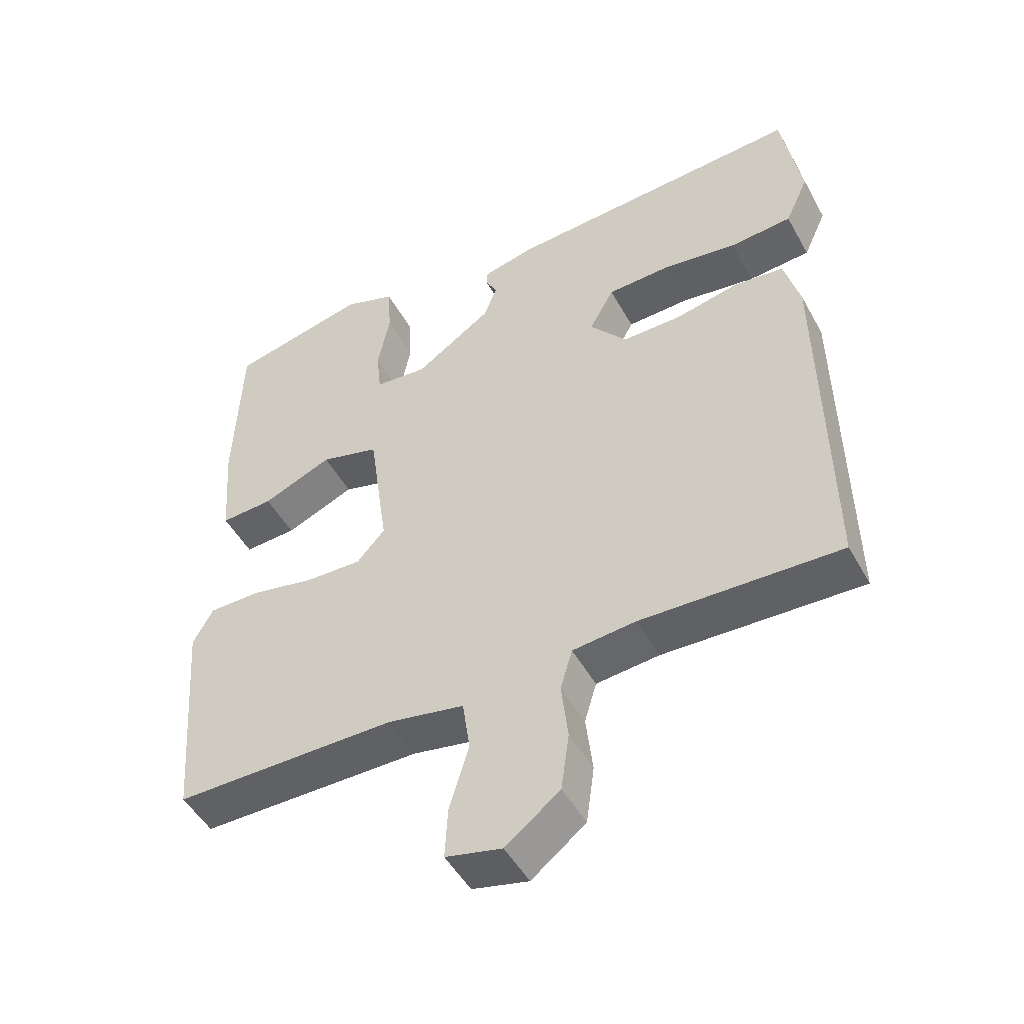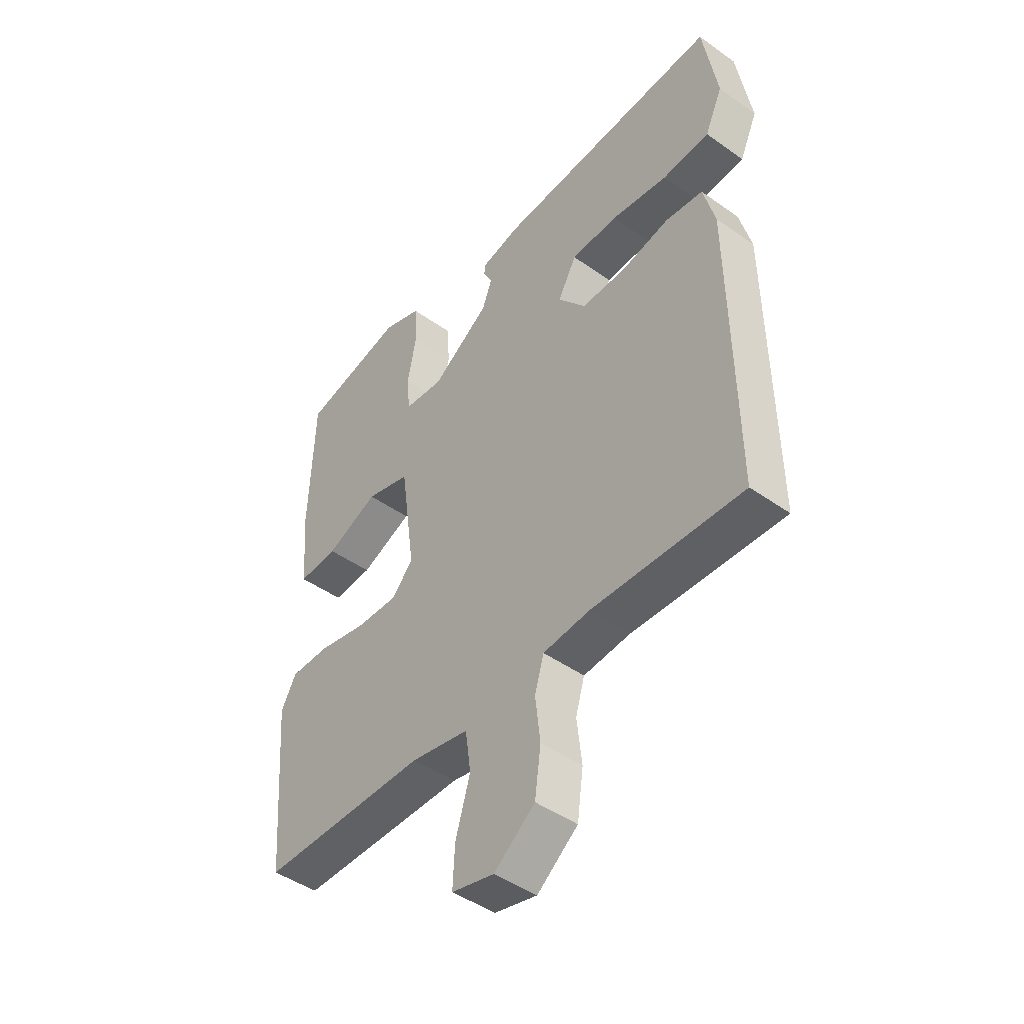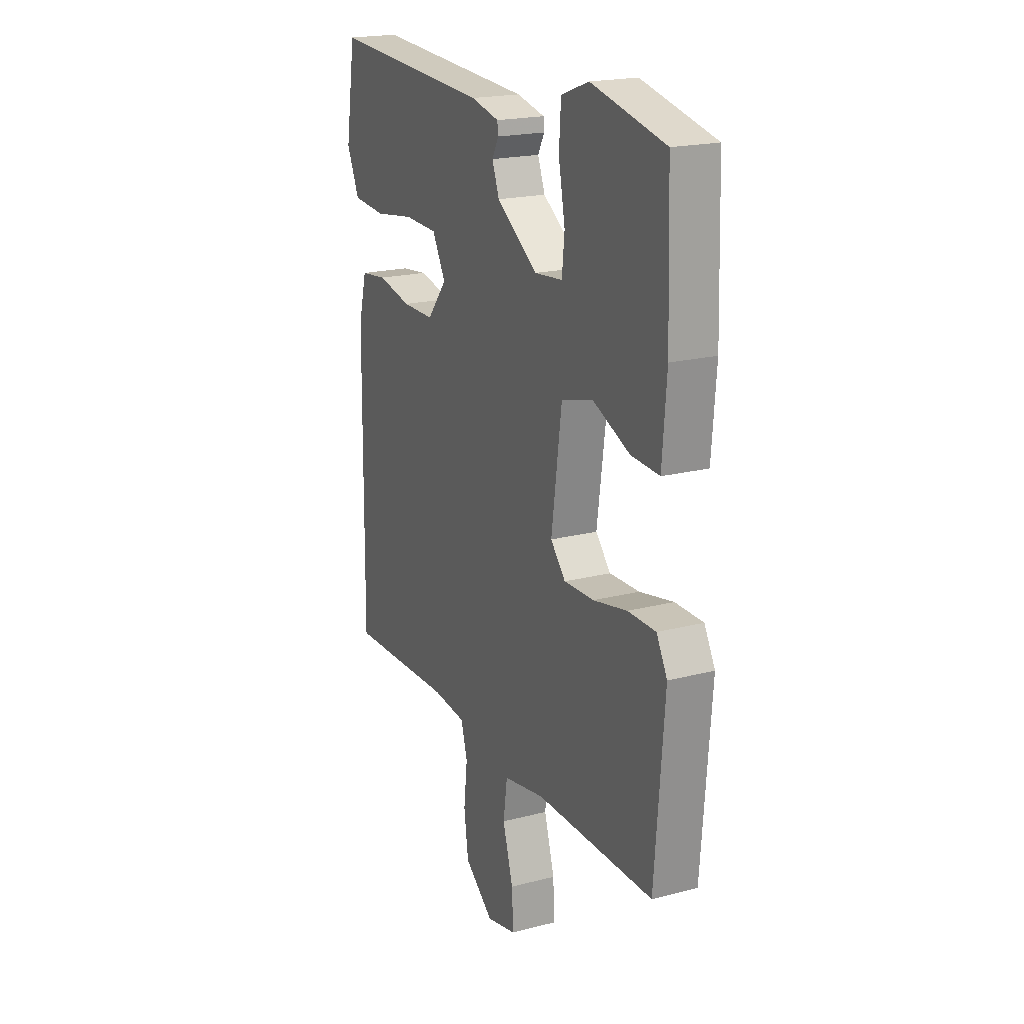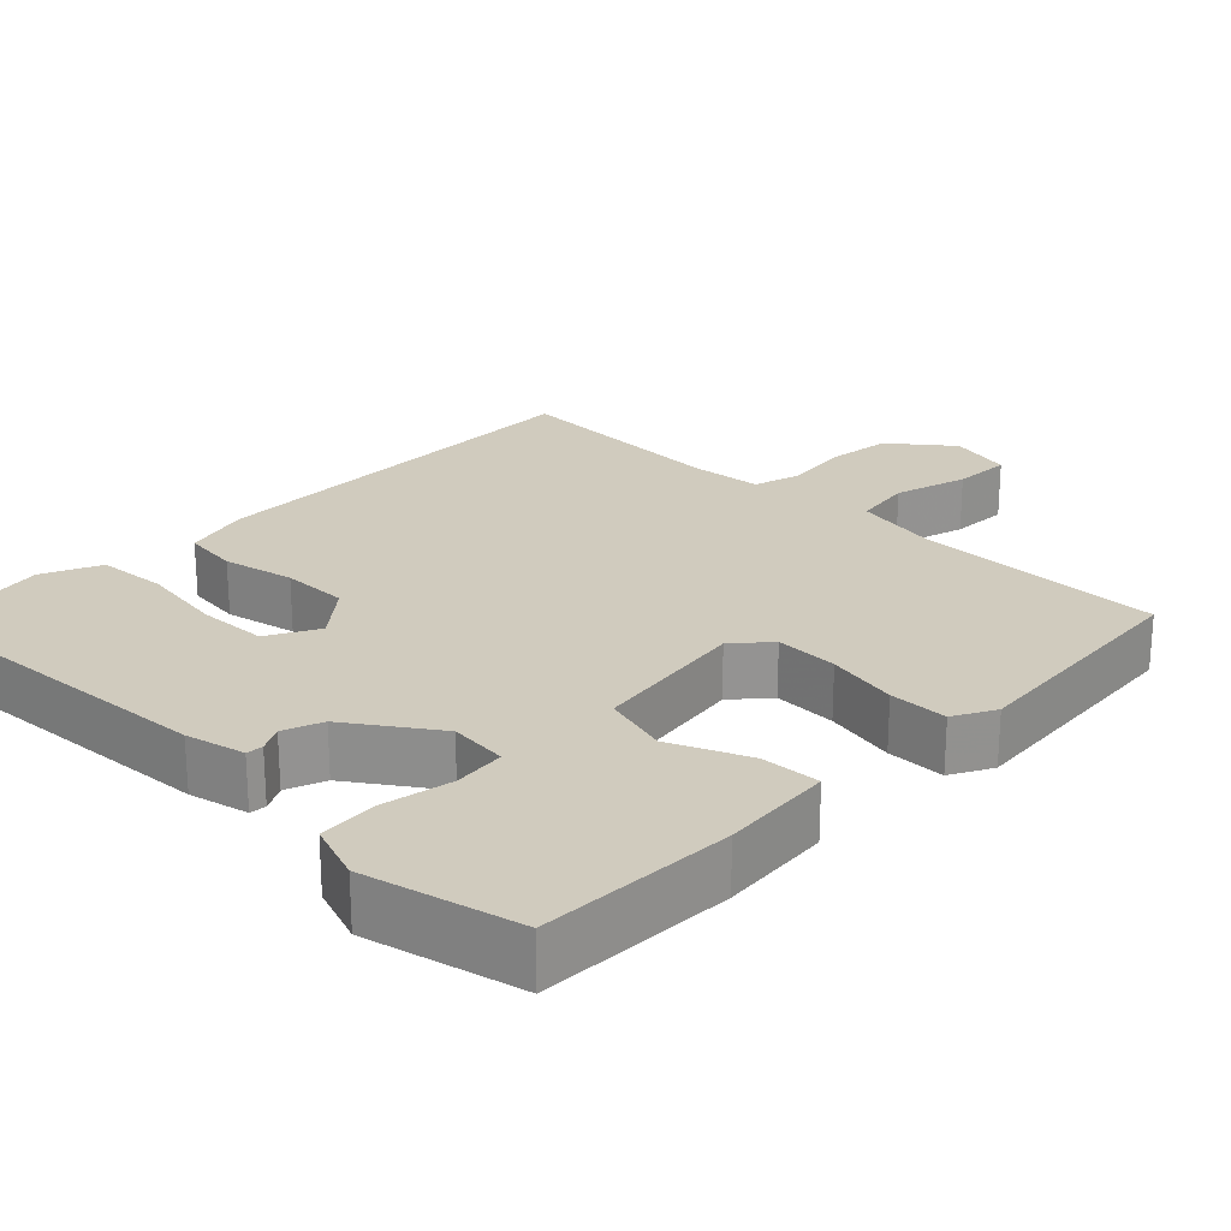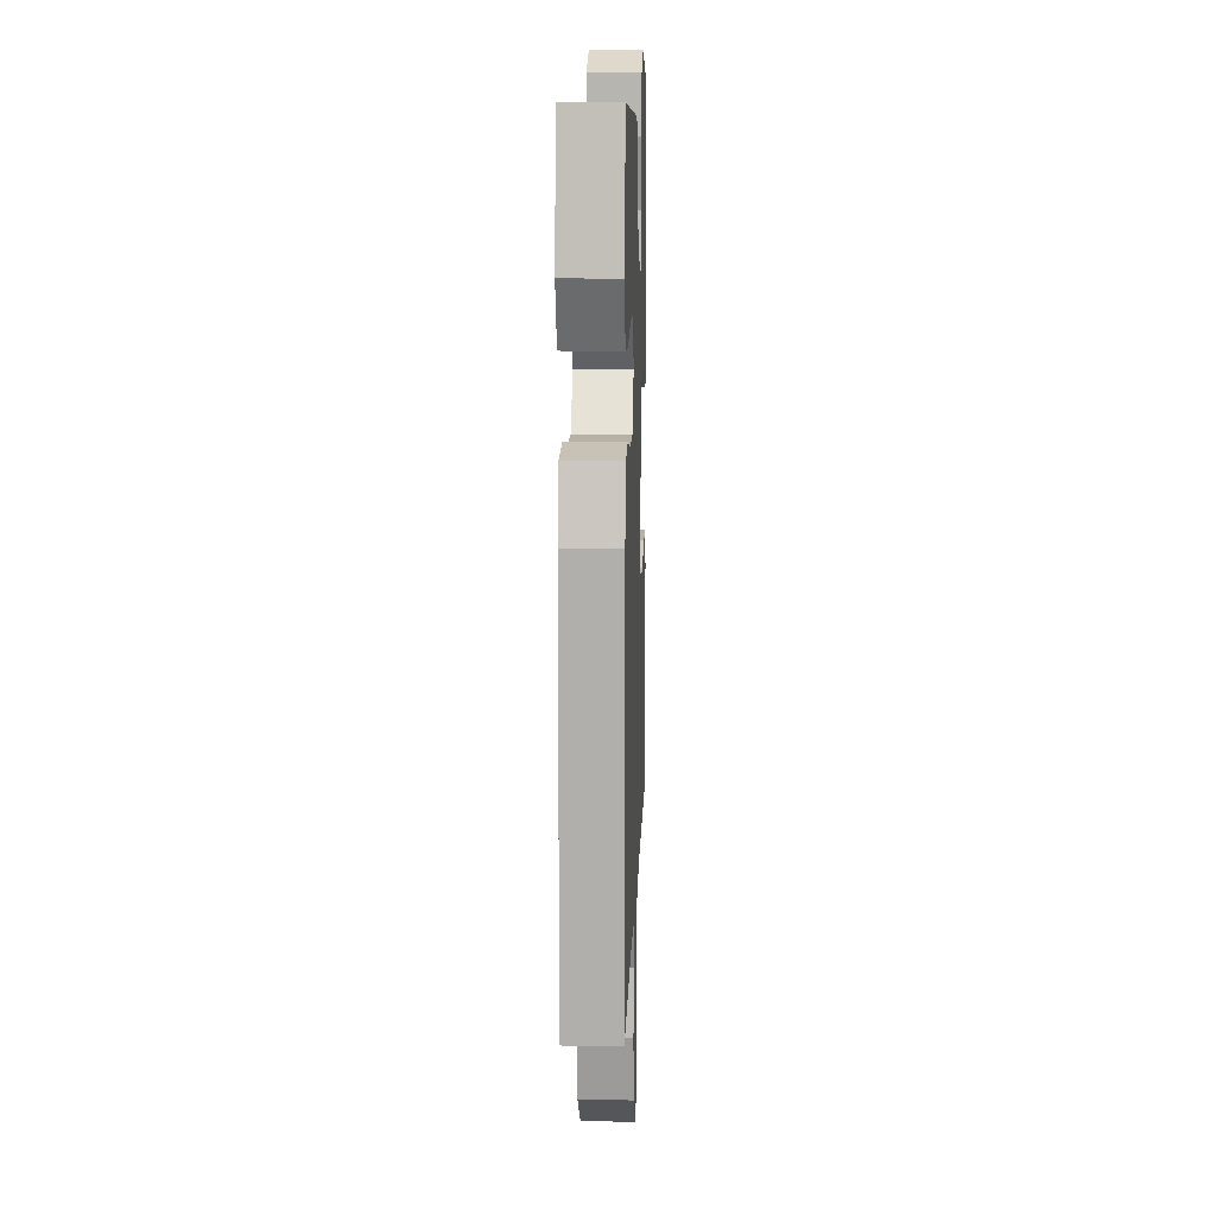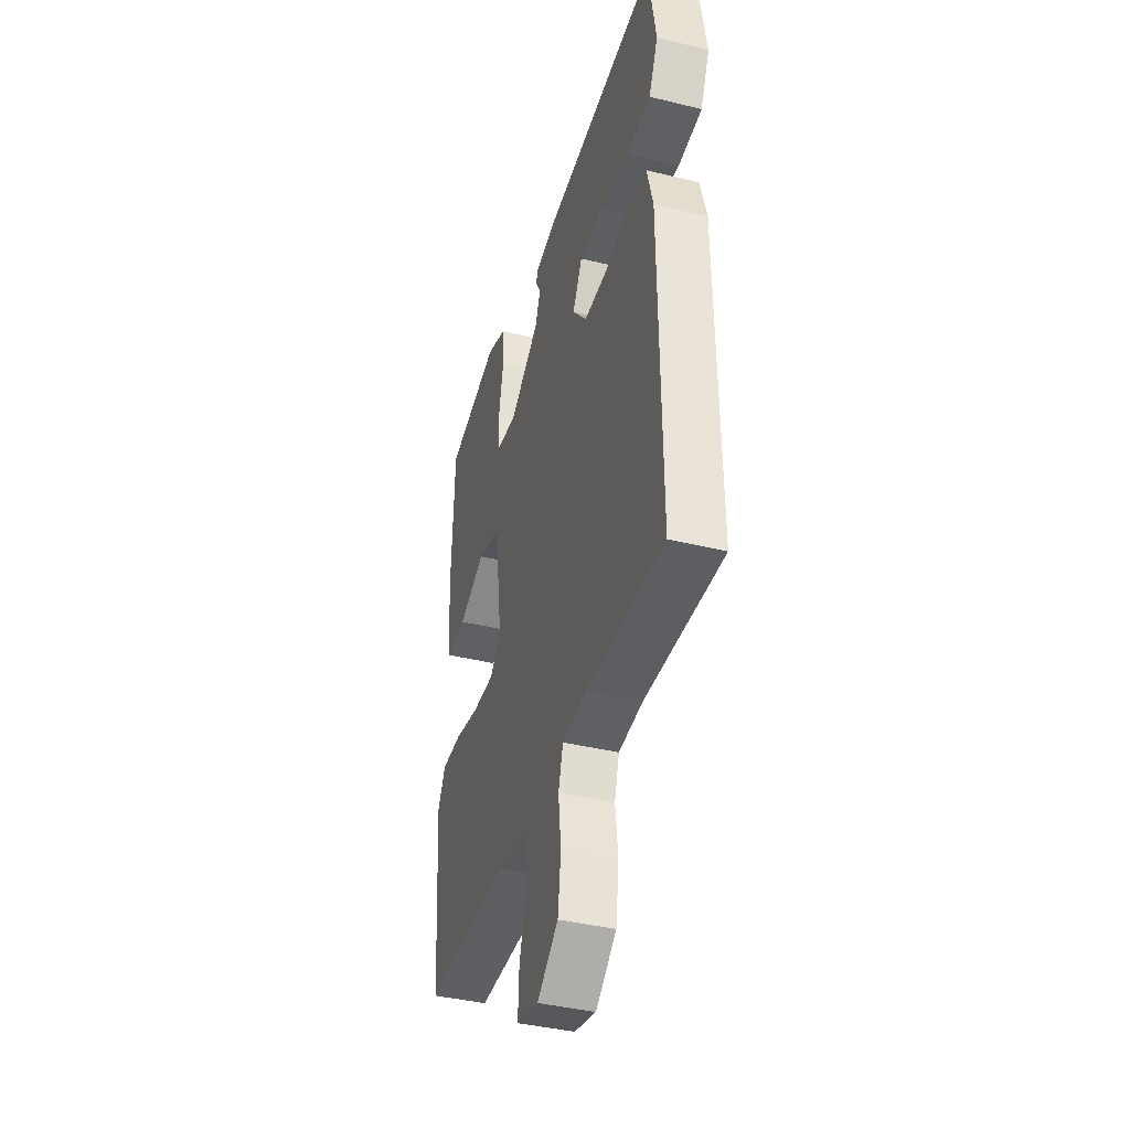
<metadata>
{"format":"obj","ext":"obj","renderer":"f3d","projection":"perspective","resolution":1024,"background":"white","views":[{"elev":-49.2,"azim":-151.9,"up":"+Z"},{"elev":-45.7,"azim":-129.2,"up":"+Z"},{"elev":19.9,"azim":64.4,"up":"+Z"},{"elev":23.6,"azim":44.0,"up":"+Y"},{"elev":12.1,"azim":-88.0,"up":"+Z"},{"elev":-40.2,"azim":-106.7,"up":"+Z"}]}
</metadata>
<code>
v -0.5 0.07 0.5
v -0.053 0.07 0.474
v 0.026 0.07 0.456
v 0.028 0.07 0.434
v 0.01 0.07 0.4
v 0.03 0.07 0.348
v 0.145 0.07 0.27
v 0.223 0.07 0.278
v 0.23 0.07 0.347
v 0.212 0.07 0.44
v 0.217 0.07 0.519
v 0.294 0.07 0.547
v 0.5 0.07 0.5
v 0.509 0.07 0.24
v 0.497 0.07 0.091
v 0.418 0.07 0.095
v 0.314 0.07 0.139
v 0.226 0.07 0.114
v 0.197 0.07 -0.094
v 0.239 0.07 -0.141
v 0.323 0.07 -0.138
v 0.418 0.07 -0.118
v 0.496 0.07 -0.118
v 0.526 0.07 -0.173
v 0.5 0.07 -0.5
v 0.169 0.07 -0.501
v 0.054 0.07 -0.523
v 0.043 0.07 -0.601
v 0.072 0.07 -0.698
v 0.076 0.07 -0.775
v -0.008 0.07 -0.795
v -0.089 0.07 -0.732
v -0.101 0.07 -0.645
v -0.091 0.07 -0.558
v -0.109 0.07 -0.497
v -0.203 0.07 -0.488
v -0.5 0.07 -0.5
v -0.494 0.07 0.045
v -0.471 0.07 0.133
v -0.397 0.07 0.142
v -0.302 0.07 0.122
v -0.213 0.07 0.122
v -0.158 0.07 0.19
v -0.195 0.07 0.257
v -0.288 0.07 0.26
v -0.4 0.07 0.243
v -0.493 0.07 0.25
v -0.528 0.07 0.327
v -0.5 0 0.5
v -0.053 0 0.474
v 0.026 0 0.456
v 0.028 0 0.434
v 0.01 0 0.4
v 0.03 0 0.348
v 0.145 0 0.27
v 0.223 0 0.278
v 0.23 0 0.347
v 0.212 0 0.44
v 0.217 0 0.519
v 0.294 0 0.547
v 0.5 0 0.5
v 0.509 0 0.24
v 0.497 0 0.091
v 0.418 0 0.095
v 0.314 0 0.139
v 0.226 0 0.114
v 0.197 0 -0.094
v 0.239 0 -0.141
v 0.323 0 -0.138
v 0.418 0 -0.118
v 0.496 0 -0.118
v 0.526 0 -0.173
v 0.5 0 -0.5
v 0.169 0 -0.501
v 0.054 0 -0.523
v 0.043 0 -0.601
v 0.072 0 -0.698
v 0.076 0 -0.775
v -0.008 0 -0.795
v -0.089 0 -0.732
v -0.101 0 -0.645
v -0.091 0 -0.558
v -0.109 0 -0.497
v -0.203 0 -0.488
v -0.5 0 -0.5
v -0.494 0 0.045
v -0.471 0 0.133
v -0.397 0 0.142
v -0.302 0 0.122
v -0.213 0 0.122
v -0.158 0 0.19
v -0.195 0 0.257
v -0.288 0 0.26
v -0.4 0 0.243
v -0.493 0 0.25
v -0.528 0 0.327
f 3 4 5
f 2 3 5
f 1 2 5
f 48 1 5
f 47 48 5
f 46 47 5
f 45 46 5
f 44 45 5 6
f 43 44 6 7
f 42 43 7 8
f 39 40 41
f 38 39 41
f 37 38 41
f 36 37 41
f 35 36 41 42
f 34 35 42 8
f 32 33 34
f 31 32 34
f 30 31 34
f 29 30 34
f 28 29 34
f 27 28 34
f 24 25 26
f 23 24 26
f 22 23 26
f 21 22 26
f 20 21 26 27
f 19 20 27 34
f 15 16 17
f 14 15 17
f 13 14 17
f 12 13 17
f 11 12 17
f 10 11 17
f 9 10 17
f 8 9 17 18
f 8 18 19 34
f 53 52 51
f 53 51 50
f 53 50 49
f 53 49 96
f 53 96 95
f 53 95 94
f 53 94 93
f 54 53 93 92
f 55 54 92 91
f 56 55 91 90
f 89 88 87
f 89 87 86
f 89 86 85
f 89 85 84
f 90 89 84 83
f 56 90 83 82
f 82 81 80
f 82 80 79
f 82 79 78
f 82 78 77
f 82 77 76
f 82 76 75
f 74 73 72
f 74 72 71
f 74 71 70
f 74 70 69
f 75 74 69 68
f 82 75 68 67
f 65 64 63
f 65 63 62
f 65 62 61
f 65 61 60
f 65 60 59
f 65 59 58
f 65 58 57
f 66 65 57 56
f 82 67 66 56
f 1 49 50 2
f 2 50 51 3
f 3 51 52 4
f 4 52 53 5
f 5 53 54 6
f 6 54 55 7
f 7 55 56 8
f 8 56 57 9
f 9 57 58 10
f 10 58 59 11
f 11 59 60 12
f 12 60 61 13
f 13 61 62 14
f 14 62 63 15
f 15 63 64 16
f 16 64 65 17
f 17 65 66 18
f 18 66 67 19
f 19 67 68 20
f 20 68 69 21
f 21 69 70 22
f 22 70 71 23
f 23 71 72 24
f 24 72 73 25
f 25 73 74 26
f 26 74 75 27
f 27 75 76 28
f 28 76 77 29
f 29 77 78 30
f 30 78 79 31
f 31 79 80 32
f 32 80 81 33
f 33 81 82 34
f 34 82 83 35
f 35 83 84 36
f 36 84 85 37
f 37 85 86 38
f 38 86 87 39
f 39 87 88 40
f 40 88 89 41
f 41 89 90 42
f 42 90 91 43
f 43 91 92 44
f 44 92 93 45
f 45 93 94 46
f 46 94 95 47
f 47 95 96 48
f 48 96 49 1

</code>
